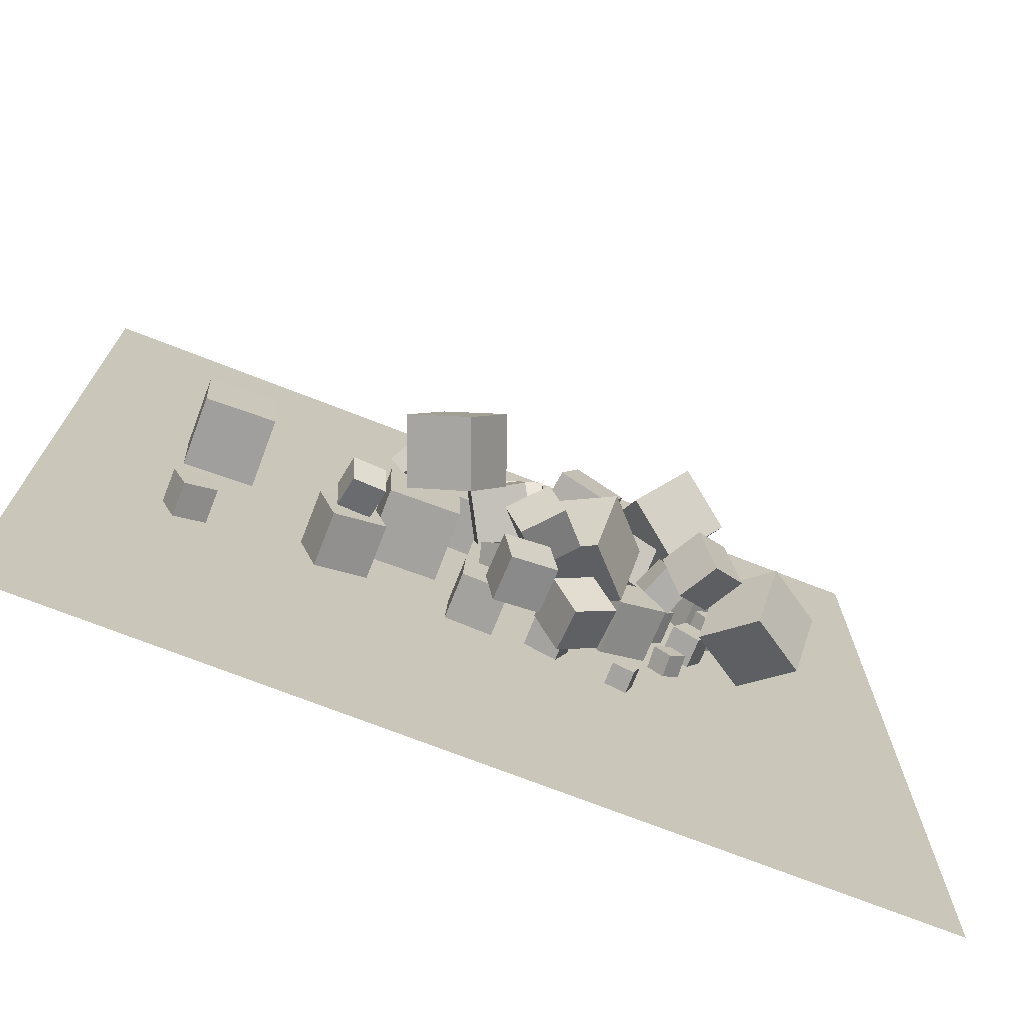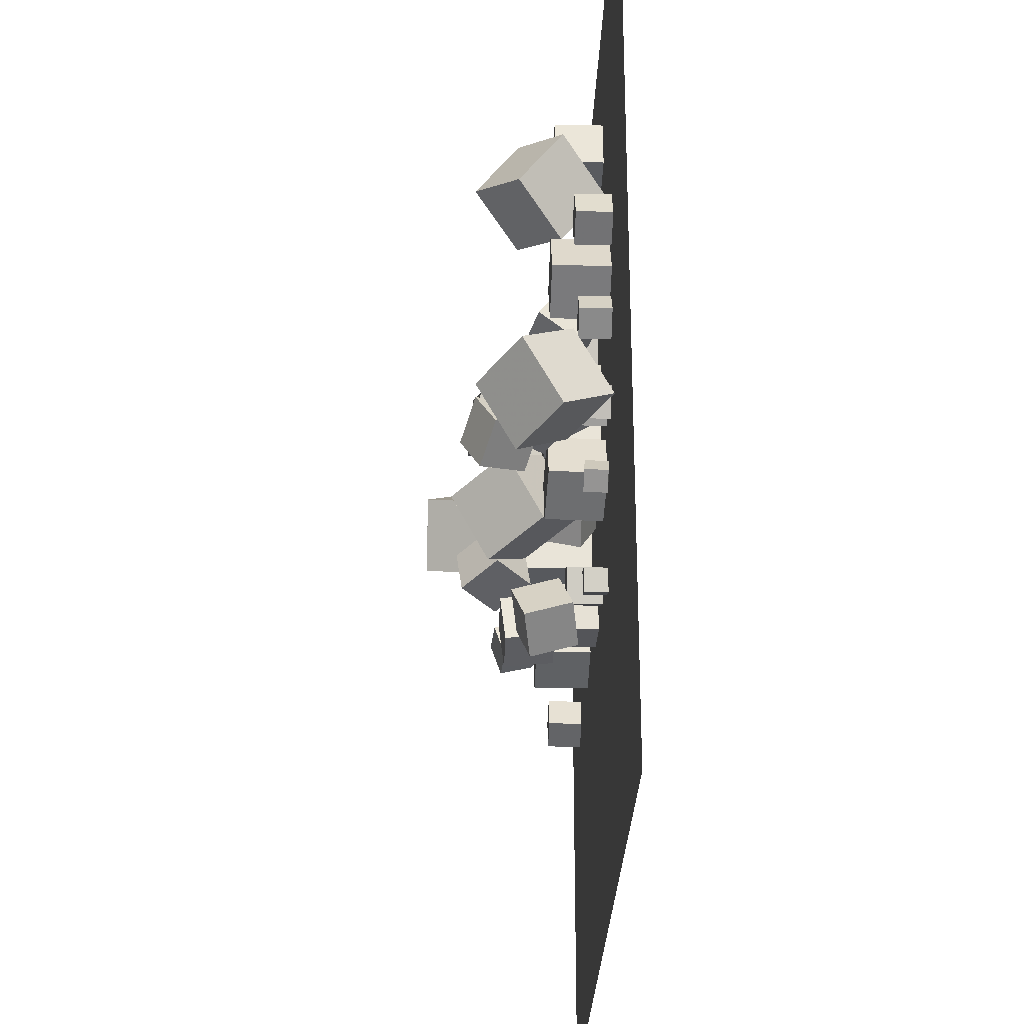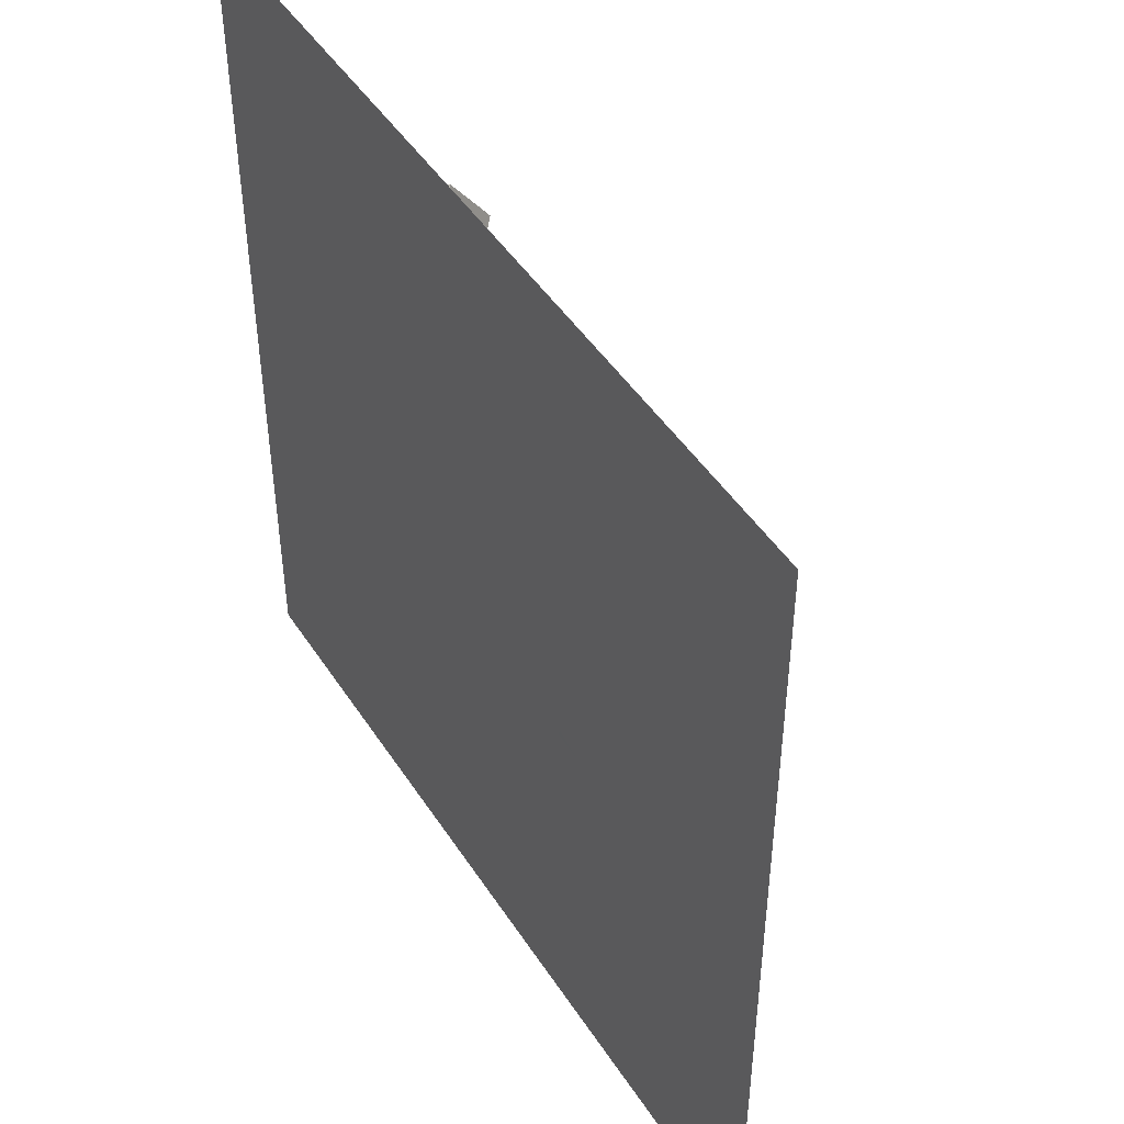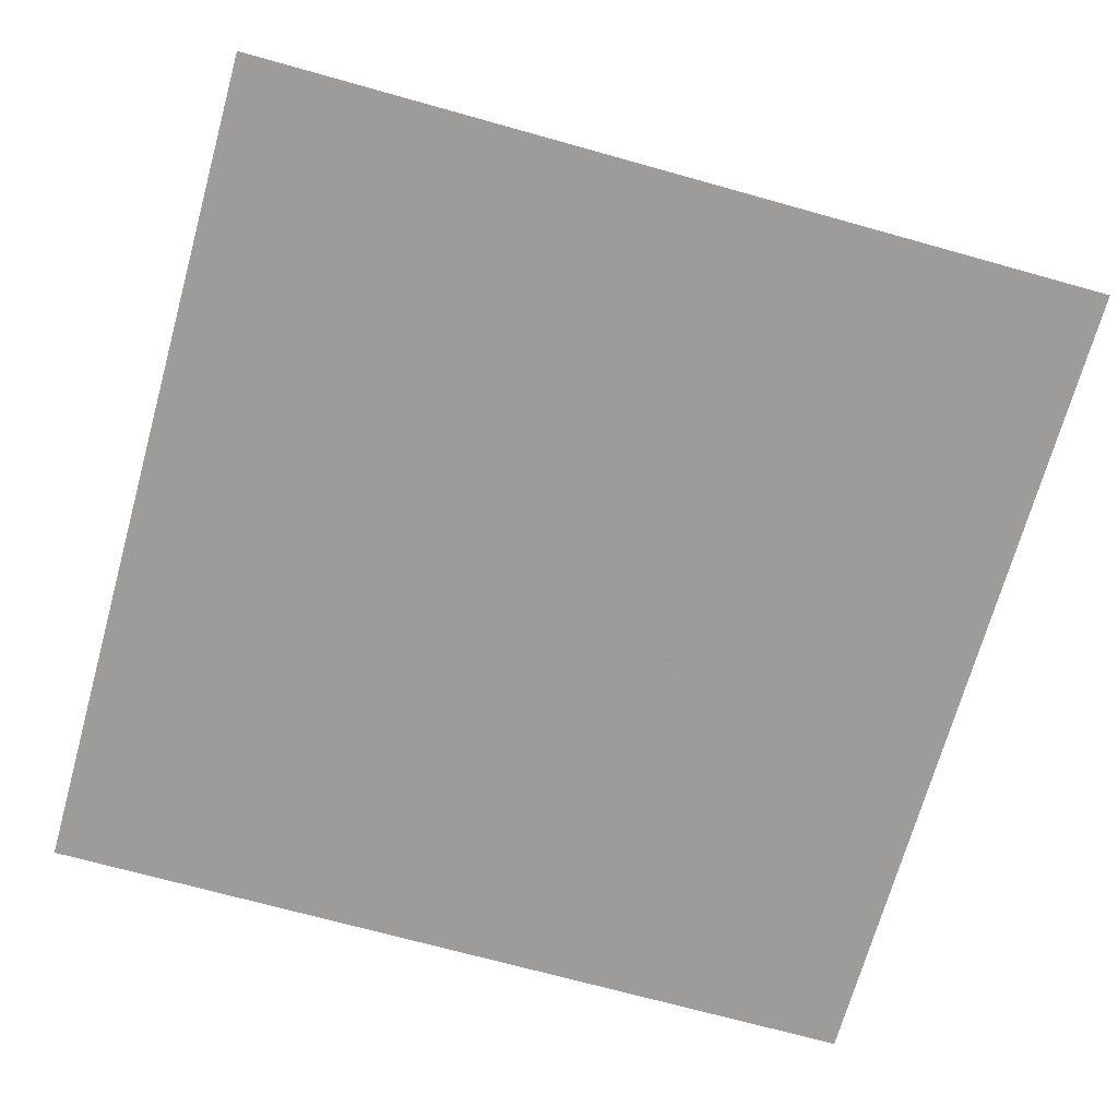
<metadata>
{"format":"obj","ext":"obj","renderer":"f3d","projection":"perspective","resolution":1024,"background":"white","views":[{"elev":-72.8,"azim":-21.3,"up":"+Y"},{"elev":-27.2,"azim":88.2,"up":"+Y"},{"elev":46.9,"azim":-121.3,"up":"+Y"},{"elev":-70.2,"azim":164.4,"up":"+Z"}]}
</metadata>
<code>
v 6.418 17.05 -2.56
v 4.524 16.68 -2.04
v 6.632 18.21 -0.947
v 4.738 17.84 -0.4266
v 7.022 15.46 -1.498
v 5.127 15.09 -0.978
v 7.236 16.63 0.1146
v 5.341 16.25 0.6351
f 4 3 1
f 8 7 3
f 6 5 7
f 6 2 1
f 3 7 5
f 6 8 4
f 2 4 1
f 4 8 3
f 8 6 7
f 5 6 1
f 1 3 5
f 2 6 4
v 1.647 14.4 -0.2114
v 3.972 14.47 -0.2115
v 1.647 14.41 -2.537
v 3.971 14.47 -2.537
v 1.712 12.08 -0.2142
v 4.036 12.14 -0.2143
v 1.711 12.08 -2.539
v 4.036 12.15 -2.54
f 12 11 9
f 16 15 11
f 14 13 15
f 10 9 13
f 9 11 15
f 16 12 10
f 10 12 9
f 12 16 11
f 16 14 15
f 14 10 13
f 13 9 15
f 14 16 10
v 4.865 15.15 -1.624
v 4.457 16 -1.648
v 4.027 14.76 -1.441
v 3.619 15.61 -1.465
v 4.71 15.05 -2.551
v 4.301 15.9 -2.575
v 3.872 14.66 -2.368
v 3.464 15.51 -2.392
f 20 19 17
f 20 24 23
f 22 21 23
f 22 18 17
f 19 23 21
f 24 20 18
f 18 20 17
f 19 20 23
f 24 22 23
f 21 22 17
f 17 19 21
f 22 24 18
v 7.431 8.725 -2.546
v 8.042 8.008 -2.471
v 7.377 8.778 -1.604
v 7.988 8.061 -1.529
v 8.15 9.338 -2.539
v 8.761 8.621 -2.464
v 8.096 9.391 -1.597
v 8.707 8.674 -1.522
f 26 28 27
f 28 32 31
f 30 29 31
f 30 26 25
f 25 27 31
f 30 32 28
f 25 26 27
f 27 28 31
f 32 30 31
f 29 30 25
f 29 25 31
f 26 30 28
v 1.23 12.99 0.5619
v 1.558 13.06 2.863
v 2.078 15.14 0.3703
v 2.406 15.22 2.671
v 3.37 12.12 0.2852
v 3.698 12.2 2.586
v 4.218 14.28 0.09362
v 4.546 14.35 2.394
f 36 35 33
f 36 40 39
f 38 37 39
f 34 33 37
f 35 39 37
f 40 36 34
f 34 36 33
f 35 36 39
f 40 38 39
f 38 34 37
f 33 35 37
f 38 40 34
v 4.142 10.29 -2.48
v 5.198 8.22 -2.476
v 4.208 10.33 -0.1558
v 5.265 8.258 -0.1519
v 6.212 11.35 -2.556
v 7.269 9.276 -2.552
v 6.278 11.39 -0.2321
v 7.335 9.314 -0.2282
f 44 43 41
f 48 47 43
f 46 45 47
f 42 41 45
f 41 43 47
f 48 44 42
f 42 44 41
f 44 48 43
f 48 46 47
f 46 42 45
f 45 41 47
f 46 48 42
v -4.753 12.73 0.4717
v -5.423 13.35 0.7349
v -4.284 13.43 0.04096
v -4.954 14.04 0.3041
v -4.28 12.91 1.271
v -4.95 13.52 1.534
v -3.811 13.61 0.8399
v -4.481 14.22 1.103
f 52 51 49
f 56 55 51
f 54 53 55
f 50 49 53
f 49 51 55
f 56 52 50
f 50 52 49
f 52 56 51
f 56 54 55
f 54 50 53
f 53 49 55
f 54 56 50
v 0.9733 8.609 0.4753
v 3.302 7.396 2.033
v 1.334 11.24 1.982
v 3.663 10.03 3.54
v 2.914 9.574 -1.674
v 5.242 8.361 -0.116
v 3.275 12.2 -0.1672
v 5.603 10.99 1.391
f 58 60 59
f 64 63 59
f 62 61 63
f 58 57 61
f 59 63 61
f 64 60 58
f 57 58 59
f 60 64 59
f 64 62 63
f 62 58 61
f 57 59 61
f 62 64 58
v 11.26 10.88 2.71
v 10.9 8.279 1.162
v 13.72 11.54 1.026
v 13.36 8.936 -0.522
v 9.492 12.33 0.689
v 9.129 9.727 -0.8591
v 11.95 12.99 -0.9951
v 11.59 10.38 -2.543
f 68 67 65
f 72 71 67
f 70 69 71
f 66 65 69
f 67 71 69
f 72 68 66
f 66 68 65
f 68 72 67
f 72 70 71
f 70 66 69
f 65 67 69
f 70 72 66
v -5.687 7.554 -0.2719
v -5.478 7.145 1.112
v -7.112 7.28 -0.1375
v -6.903 6.871 1.246
v -5.909 8.926 0.1671
v -5.7 8.517 1.551
v -7.335 8.652 0.3014
v -7.126 8.243 1.685
f 76 75 73
f 80 79 75
f 78 77 79
f 74 73 77
f 73 75 79
f 78 80 76
f 74 76 73
f 76 80 75
f 80 78 79
f 78 74 77
f 77 73 79
f 74 78 76
v 6.373 10.59 -0.07358
v 6.954 10.88 1.231
v 6.154 12.01 -0.2926
v 6.735 12.3 1.012
v 7.692 10.7 -0.685
v 8.273 10.99 0.6199
v 7.472 12.12 -0.9041
v 8.054 12.41 0.4009
f 82 84 83
f 84 88 87
f 88 86 85
f 86 82 81
f 81 83 87
f 88 84 82
f 81 82 83
f 83 84 87
f 87 88 85
f 85 86 81
f 85 81 87
f 86 88 82
v 4.725 12.84 -2.131
v 4.445 12.22 -0.8439
v 4.704 14.16 -1.5
v 4.425 13.53 -0.212
v 6.155 12.74 -1.871
v 5.876 12.12 -0.5834
v 6.134 14.05 -1.239
v 5.855 13.43 0.04847
f 90 92 91
f 92 96 95
f 94 93 95
f 94 90 89
f 89 91 95
f 94 96 92
f 89 90 91
f 91 92 95
f 96 94 95
f 93 94 89
f 93 89 95
f 90 94 92
v -1.876 12.09 0.9927
v 0.1699 12.35 2.066
v -1.844 14.33 0.3783
v 0.2014 14.59 1.452
v -0.7701 11.53 -0.9762
v 1.275 11.8 0.09735
v -0.7386 13.77 -1.591
v 1.307 14.04 -0.5171
f 98 100 99
f 104 103 99
f 102 101 103
f 98 97 101
f 99 103 101
f 104 100 98
f 97 98 99
f 100 104 99
f 104 102 103
f 102 98 101
f 97 99 101
f 102 104 98
v 7.217 11.42 -1.085
v 8.274 12.42 -1.09
v 6.213 12.48 -1.078
v 7.27 13.48 -1.083
v 7.209 11.42 -2.543
v 8.266 12.42 -2.547
v 6.205 12.48 -2.536
v 7.262 13.48 -2.541
f 106 108 107
f 112 111 107
f 110 109 111
f 110 106 105
f 105 107 111
f 112 108 106
f 105 106 107
f 108 112 107
f 112 110 111
f 109 110 105
f 109 105 111
f 110 112 106
v 9.34 10.55 -2.553
v 9.354 10.54 -1.267
v 8.237 11.21 -2.538
v 8.25 11.2 -1.252
v 10 11.65 -2.554
v 10.01 11.64 -1.268
v 8.896 12.31 -2.539
v 8.91 12.3 -1.253
f 116 115 113
f 120 119 115
f 118 117 119
f 118 114 113
f 115 119 117
f 120 116 114
f 114 116 113
f 116 120 115
f 120 118 119
f 117 118 113
f 113 115 117
f 118 120 114
v 2.876 3.896 -1.564
v 2.921 3.341 0.3565
v 1.754 5.48 -1.08
v 1.8 4.925 0.8409
v 4.531 4.984 -1.289
v 4.576 4.429 0.632
v 3.41 6.568 -0.8045
v 3.455 6.013 1.116
f 124 123 121
f 124 128 127
f 126 125 127
f 122 121 125
f 121 123 127
f 128 124 122
f 122 124 121
f 123 124 127
f 128 126 127
f 126 122 125
f 125 121 127
f 126 128 122
v 6.601 10.7 1.486
v 7.508 10.41 3.235
v 8.083 11.9 0.9161
v 8.989 11.61 2.665
v 7.574 9.138 0.7247
v 8.481 8.85 2.474
v 9.056 10.34 0.1544
v 9.963 10.05 1.903
f 132 131 129
f 136 135 131
f 134 133 135
f 134 130 129
f 129 131 135
f 136 132 130
f 130 132 129
f 132 136 131
f 136 134 135
f 133 134 129
f 133 129 135
f 134 136 130
v 0.6001 9.087 0.4695
v -0.6352 8.408 1.889
v 1.978 9.489 1.862
v 0.743 8.811 3.281
v 1.358 7.249 0.2506
v 0.123 6.57 1.67
v 2.736 7.652 1.643
v 1.501 6.973 3.062
f 138 140 139
f 140 144 143
f 142 141 143
f 142 138 137
f 139 143 141
f 144 140 138
f 137 138 139
f 139 140 143
f 144 142 143
f 141 142 137
f 137 139 141
f 142 144 138
v -5.566 11.43 3.3
v -3.165 9.995 4.522
v -3.998 14.05 3.295
v -1.597 12.61 4.517
v -4.52 10.8 0.5024
v -2.119 9.364 1.724
v -2.952 13.42 0.4977
v -0.5509 11.98 1.719
f 146 148 147
f 152 151 147
f 150 149 151
f 146 145 149
f 145 147 151
f 150 152 148
f 145 146 147
f 148 152 147
f 152 150 151
f 150 146 149
f 149 145 151
f 146 150 148
v -13.57 12.98 -2.572
v -13.61 12.96 0.4803
v -13.75 16.03 -2.55
v -13.79 16.01 0.5025
v -10.52 13.16 -2.531
v -10.56 13.14 0.5216
v -10.7 16.21 -2.508
v -10.74 16.19 0.5437
f 156 155 153
f 156 160 159
f 158 157 159
f 154 153 157
f 153 155 159
f 158 160 156
f 154 156 153
f 155 156 159
f 160 158 159
f 158 154 157
f 157 153 159
f 154 158 156
v -0.5612 6.376 -0.4913
v -0.1619 4.427 -0.6959
v -0.5219 6.175 1.498
v -0.1225 4.226 1.294
v 1.398 6.777 -0.4896
v 1.797 4.828 -0.6941
v 1.437 6.576 1.5
v 1.837 4.627 1.295
f 164 163 161
f 168 167 163
f 166 165 167
f 162 161 165
f 163 167 165
f 168 164 162
f 162 164 161
f 164 168 163
f 168 166 167
f 166 162 165
f 161 163 165
f 166 168 162
v 0.8949 9.199 -1.829
v 0.442 9.759 0.02743
v -0.2732 10.64 -2.549
v -0.7261 11.2 -0.6926
v 2.442 10.45 -1.829
v 1.989 11.01 0.02721
v 1.274 11.89 -2.549
v 0.8215 12.45 -0.6928
f 172 171 169
f 176 175 171
f 176 174 173
f 170 169 173
f 171 175 173
f 176 172 170
f 170 172 169
f 172 176 171
f 175 176 173
f 174 170 173
f 169 171 173
f 174 176 170
v -1.53 5.766 -2.551
v -1.519 5.739 -0.5509
v -1.442 7.764 -2.524
v -1.432 7.737 -0.5246
v 0.4684 5.679 -2.562
v 0.4787 5.652 -0.5624
v 0.5561 7.676 -2.536
v 0.5664 7.65 -0.5361
f 180 179 177
f 184 183 179
f 184 182 181
f 178 177 181
f 179 183 181
f 184 180 178
f 178 180 177
f 180 184 179
f 183 184 181
f 182 178 181
f 177 179 181
f 182 184 178
v 11.35 14.28 -1.26
v 10.59 15.32 -1.271
v 10.31 13.52 -1.269
v 9.553 14.56 -1.28
v 11.36 14.28 -2.546
v 10.6 15.32 -2.557
v 10.33 13.52 -2.555
v 9.566 14.56 -2.565
f 188 187 185
f 188 192 191
f 190 189 191
f 186 185 189
f 187 191 189
f 192 188 186
f 186 188 185
f 187 188 191
f 192 190 191
f 190 186 189
f 185 187 189
f 190 192 186
v 12.69 17.84 -1.099
v 12 19.12 -1.092
v 11.4 17.15 -1.092
v 10.71 18.43 -1.086
v 12.68 17.84 -2.556
v 11.99 19.13 -2.55
v 11.4 17.15 -2.55
v 10.7 18.43 -2.543
f 194 196 195
f 196 200 199
f 198 197 199
f 194 193 197
f 193 195 199
f 198 200 196
f 193 194 195
f 195 196 199
f 200 198 199
f 198 194 197
f 197 193 199
f 194 198 196
v -7.155 6.334 -0.2338
v -4.951 7.077 -0.2381
v -7.898 8.537 -0.2495
v -5.694 9.28 -0.2538
v -7.154 6.318 -2.559
v -4.95 7.06 -2.563
v -7.897 8.521 -2.575
v -5.693 9.264 -2.579
f 204 203 201
f 208 207 203
f 206 205 207
f 202 201 205
f 203 207 205
f 208 204 202
f 202 204 201
f 204 208 203
f 208 206 207
f 206 202 205
f 201 203 205
f 206 208 202
v 1.173 17.17 -2.565
v 2.496 16.56 -2.554
v 1.161 17.17 -1.107
v 2.484 16.56 -1.096
v 1.783 18.5 -2.56
v 3.107 17.88 -2.549
v 1.771 18.5 -1.102
v 3.095 17.88 -1.091
f 212 211 209
f 212 216 215
f 216 214 213
f 210 209 213
f 211 215 213
f 214 216 212
f 210 212 209
f 211 212 215
f 215 216 213
f 214 210 213
f 209 211 213
f 210 214 212
v 3.241 5.525 -1.101
v 3.791 6.874 -1.092
v 1.891 6.075 -1.095
v 2.441 7.424 -1.085
v 3.239 5.535 -2.558
v 3.789 6.885 -2.549
v 1.889 6.085 -2.552
v 2.439 7.435 -2.543
f 218 220 219
f 220 224 223
f 222 221 223
f 218 217 221
f 219 223 221
f 222 224 220
f 217 218 219
f 219 220 223
f 224 222 223
f 222 218 221
f 217 219 221
f 218 222 220
v -13.12 5.967 -2.548
v -13.12 5.972 -1.09
v -13.71 7.299 -2.551
v -13.71 7.305 -1.093
v -11.79 6.558 -2.554
v -11.78 6.563 -1.096
v -12.38 7.89 -2.557
v -12.37 7.895 -1.099
f 228 227 225
f 232 231 227
f 230 229 231
f 226 225 229
f 227 231 229
f 232 228 226
f 226 228 225
f 228 232 227
f 232 230 231
f 230 226 229
f 225 227 229
f 230 232 226
v 5.794 22.76 -0.8579
v 6.098 20.32 0.9443
v 7.735 24.31 0.9176
v 8.038 21.87 2.72
v 8.131 21.8 -2.566
v 8.435 19.35 -0.7637
v 10.07 23.35 -0.7904
v 10.37 20.9 1.012
f 236 235 233
f 240 239 235
f 238 237 239
f 238 234 233
f 235 239 237
f 238 240 236
f 234 236 233
f 236 240 235
f 240 238 239
f 237 238 233
f 233 235 237
f 234 238 236
v -5.181 9.594 0.5161
v -2.13 9.696 0.5453
v -5.283 12.65 0.4989
v -2.232 12.75 0.5281
v -5.151 9.578 -2.536
v -2.1 9.68 -2.507
v -5.253 12.63 -2.553
v -2.202 12.73 -2.524
f 244 243 241
f 248 247 243
f 246 245 247
f 242 241 245
f 243 247 245
f 246 248 244
f 242 244 241
f 244 248 243
f 248 246 247
f 246 242 245
f 241 243 245
f 242 246 244
v -3.981 14.82 -1.6
v -4.23 13.91 -1.602
v -3.07 14.58 -1.596
v -3.318 13.66 -1.598
v -3.977 14.83 -2.545
v -4.225 13.91 -2.547
v -3.065 14.58 -2.541
v -3.314 13.66 -2.543
f 252 251 249
f 252 256 255
f 254 253 255
f 254 250 249
f 251 255 253
f 256 252 250
f 250 252 249
f 251 252 255
f 256 254 255
f 253 254 249
f 249 251 253
f 254 256 250
v 8.214 16.99 -0.2249
v 9.408 15 -0.2211
v 10.21 18.19 -0.2334
v 11.4 16.19 -0.2296
v 8.208 16.98 -2.55
v 9.403 14.99 -2.546
v 10.2 18.18 -2.559
v 11.4 16.18 -2.555
f 260 259 257
f 260 264 263
f 264 262 261
f 262 258 257
f 257 259 263
f 264 260 258
f 258 260 257
f 259 260 263
f 263 264 261
f 261 262 257
f 261 257 263
f 262 264 258
v -0.8743 16.26 0.5313
v -0.4762 14.46 -0.8805
v 1.319 16.15 1.295
v 1.717 14.35 -0.1172
v -0.2133 17.73 -1.151
v 0.1848 15.92 -2.563
v 1.98 17.61 -0.388
v 2.378 15.81 -1.8
f 266 268 267
f 268 272 271
f 270 269 271
f 266 265 269
f 267 271 269
f 272 268 266
f 265 266 267
f 267 268 271
f 272 270 271
f 270 266 269
f 265 267 269
f 270 272 266
v 5.348 4.923 -1.61
v 5.352 4.934 -2.555
v 6.244 4.623 -1.61
v 6.249 4.635 -2.555
v 5.647 5.819 -1.598
v 5.652 5.83 -2.543
v 6.544 5.52 -1.598
v 6.548 5.531 -2.543
f 276 275 273
f 276 280 279
f 278 277 279
f 274 273 277
f 275 279 277
f 278 280 276
f 274 276 273
f 275 276 279
f 280 278 279
f 278 274 277
f 273 275 277
f 274 278 276
v -0.6639 18.36 -1.893
v -0.7632 19.22 -1.507
v -1.044 17.97 -1.121
v -1.143 18.83 -0.7354
v -1.523 18.43 -2.278
v -1.623 19.29 -1.893
v -1.903 18.04 -1.506
v -2.003 18.9 -1.121
f 284 283 281
f 284 288 287
f 286 285 287
f 286 282 281
f 281 283 287
f 288 284 282
f 282 284 281
f 283 284 287
f 288 286 287
f 285 286 281
f 285 281 287
f 286 288 282
v -0.7044 14.71 -2.547
v -0.7052 14.71 -0.222
v -3.026 14.84 -2.548
v -3.027 14.84 -0.2227
v -0.5726 17.03 -2.544
v -0.5734 17.03 -0.2192
v -2.894 17.16 -2.545
v -2.895 17.16 -0.2199
f 290 292 291
f 296 295 291
f 294 293 295
f 290 289 293
f 289 291 295
f 296 292 290
f 289 290 291
f 292 296 291
f 296 294 295
f 294 290 293
f 293 289 295
f 294 296 290
v 8.064 25.28 -2.555
v 8.056 25.28 -0.5549
v 8.238 23.29 -2.553
v 8.23 23.29 -0.553
v 6.071 25.11 -2.563
v 6.063 25.11 -0.5626
v 6.246 23.11 -2.561
v 6.238 23.11 -0.5607
f 298 300 299
f 304 303 299
f 302 301 303
f 298 297 301
f 297 299 303
f 304 300 298
f 297 298 299
f 300 304 299
f 304 302 303
f 302 298 301
f 301 297 303
f 302 304 298
v -18.87 -7.621 -2.577
v 18.87 -7.621 -2.577
v -18.87 30.12 -2.577
v 18.87 30.12 -2.577
f 306 308 307
f 305 306 307

</code>
